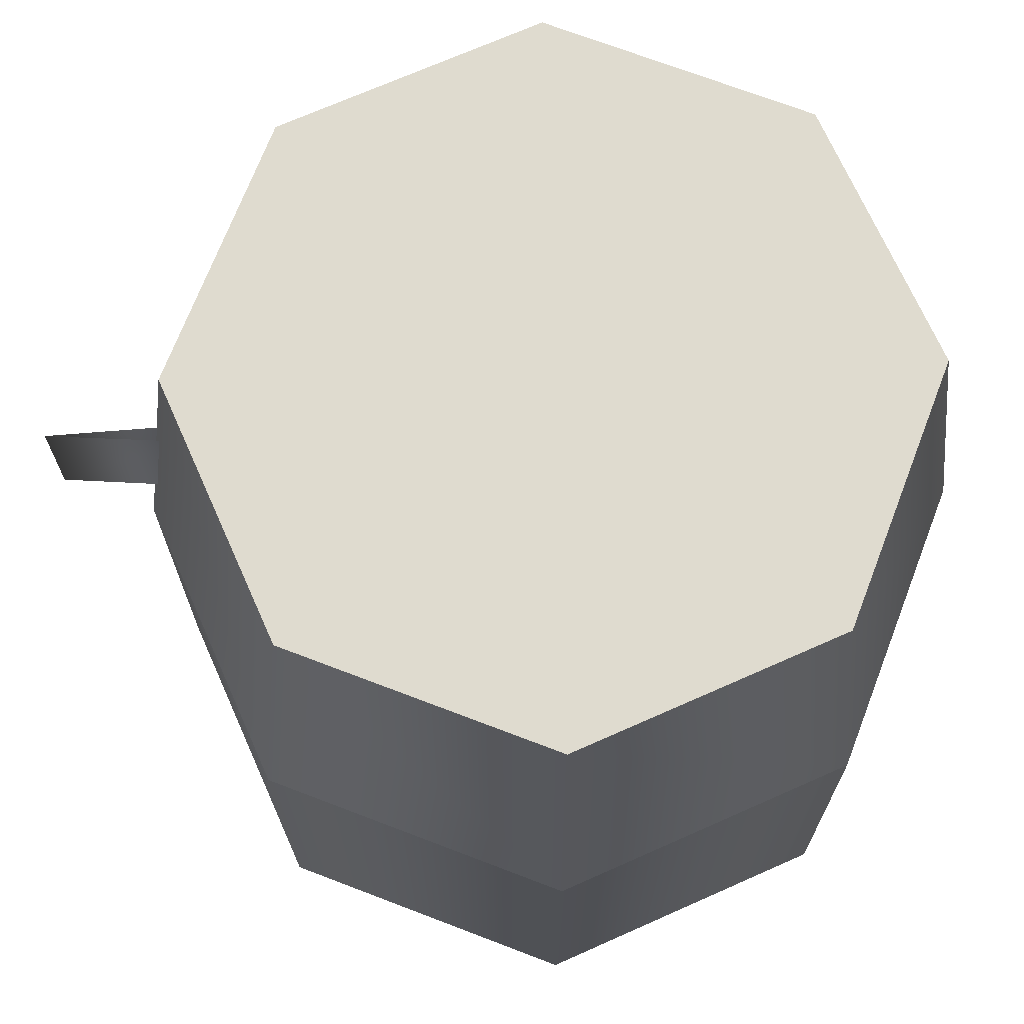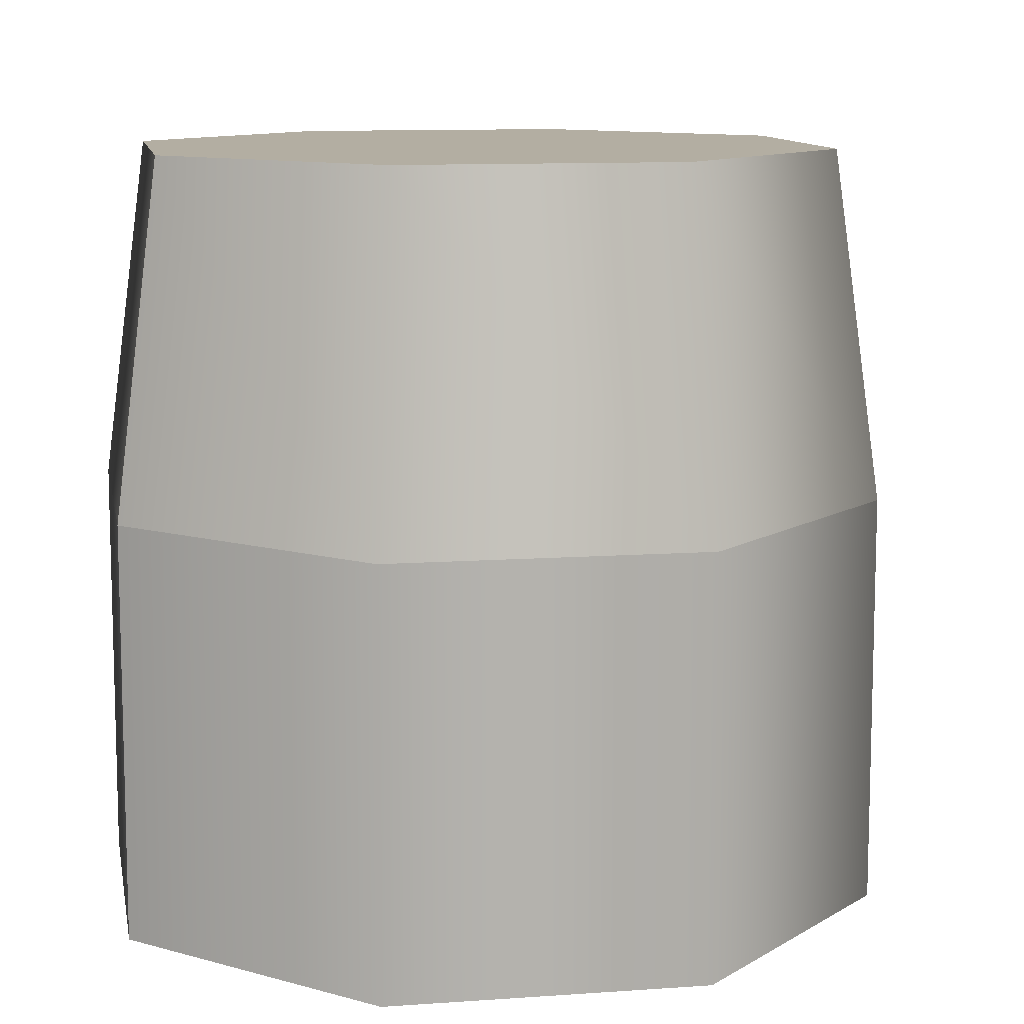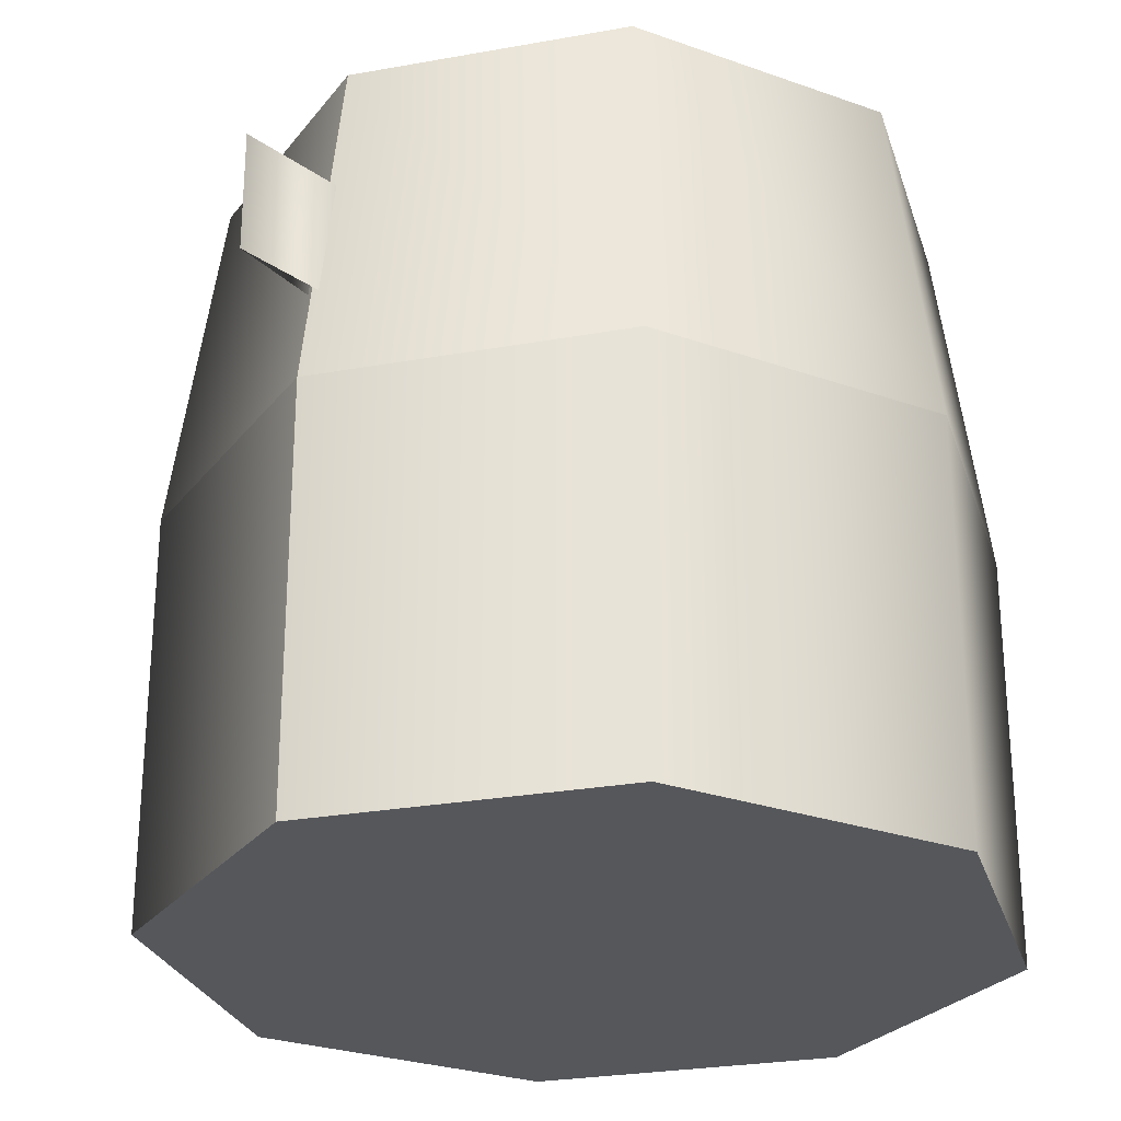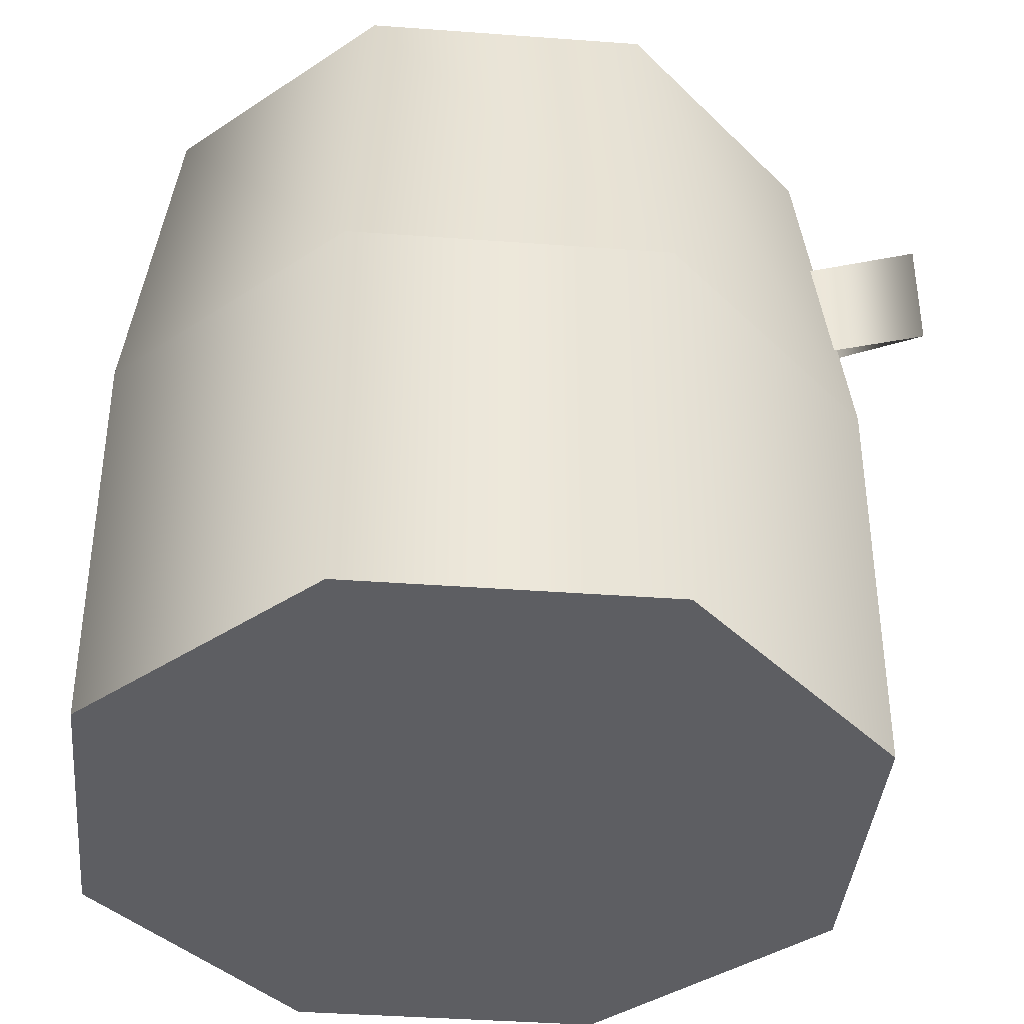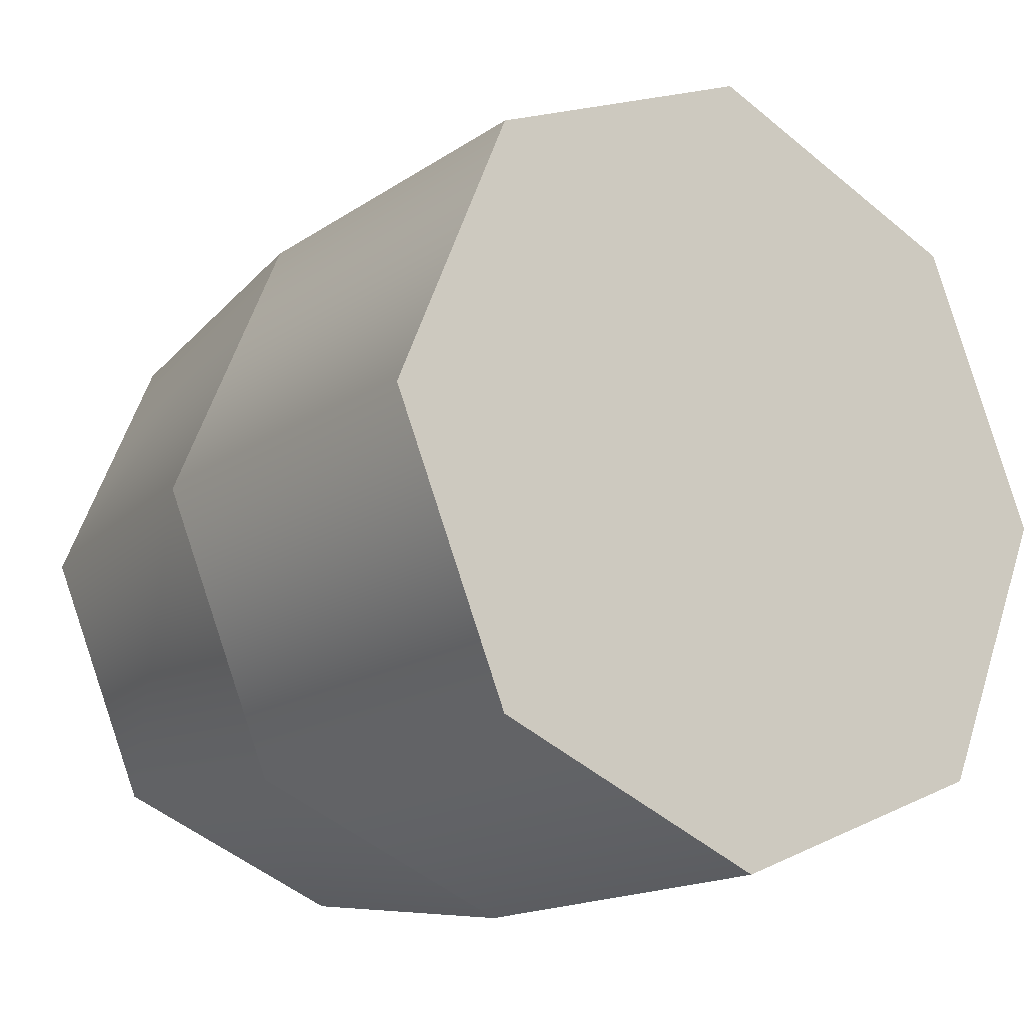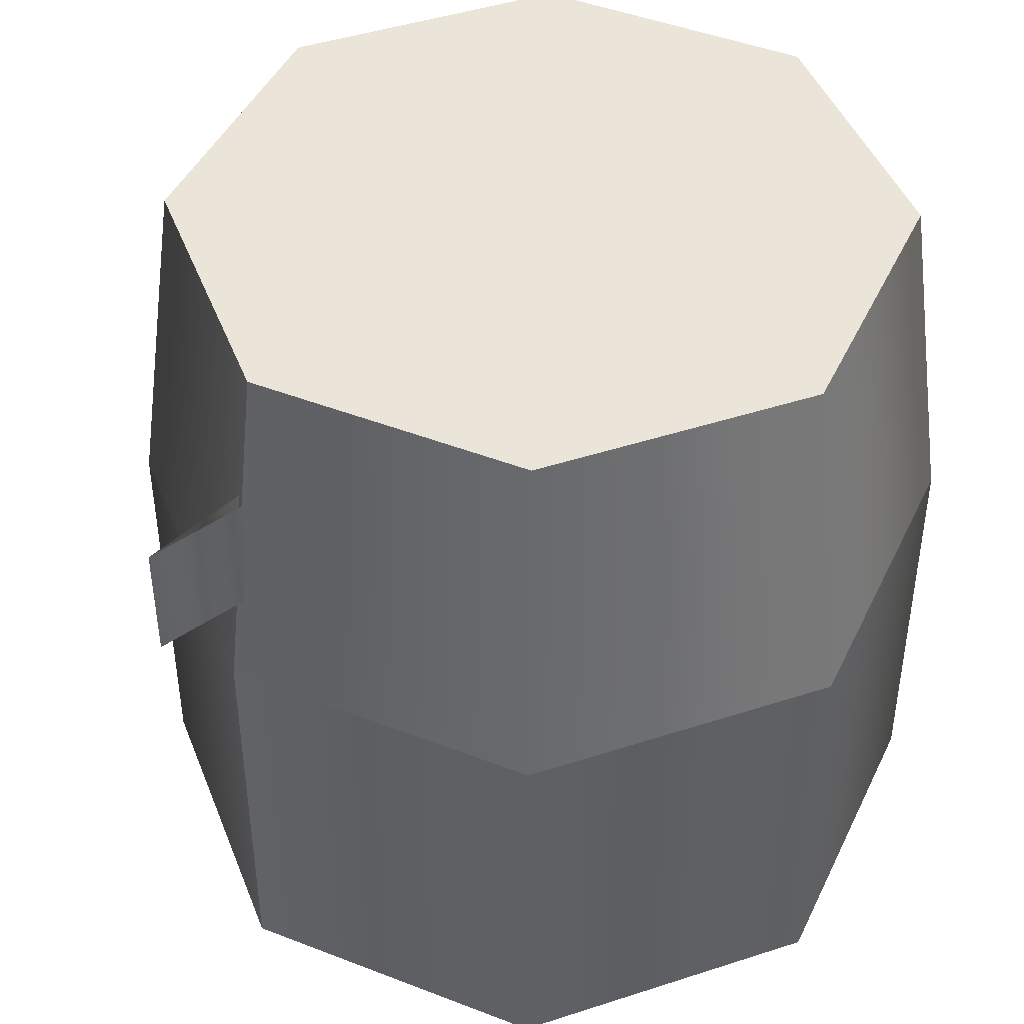
<metadata>
{"format":"obj","ext":"obj","renderer":"f3d","projection":"perspective","resolution":1024,"background":"white","views":[{"elev":70.4,"azim":88.5,"up":"+Y"},{"elev":10.8,"azim":-122.6,"up":"+Y"},{"elev":-26.7,"azim":38.3,"up":"+Y"},{"elev":-39.2,"azim":-72.8,"up":"+Y"},{"elev":-16.3,"azim":-36.3,"up":"+Z"},{"elev":44.9,"azim":46.8,"up":"+Y"}]}
</metadata>
<code>
g muzzle_ak_tactica_tula_ak_adapter_762x39_LOD1
v 0.008064 0 0.008077
v -0.0114 0 1.279e-05
v 0.0114 0 1.279e-05
v -0.008064 0 -0.008051
v -3.316e-08 0 -0.01139
v 0.008064 0 -0.008051
v -3.316e-08 0 0.01142
v -0.008064 0 0.008077
v -3.316e-08 -0.01107 0.01296
v -3.316e-08 0 0.01142
v 0.009155 -0.01107 0.009168
v 0.008064 0 0.008077
v 0.01295 -0.01107 1.279e-05
v 0.0114 0 1.279e-05
v 0.009155 -0.01107 -0.009143
v 0.008064 0 -0.008051
v -3.316e-08 -0.01107 -0.01293
v -3.316e-08 0 -0.01139
v 0.01296 -0.02422 1.279e-05
v 0.01295 -0.01107 1.279e-05
v 0.009161 -0.02422 -0.009148
v 0.009155 -0.01107 -0.009143
v 0.009155 -0.01107 0.009168
v 0.009161 -0.02422 0.009174
v -3.316e-08 -0.01107 0.01296
v -3.316e-08 -0.02422 0.01297
v -3.316e-08 -0.02422 -0.01294
v -3.316e-08 -0.01107 -0.01293
v -0.01296 -0.02422 1.279e-05
v -0.009161 -0.02422 0.009174
v 0.009161 -0.02422 -0.009148
v 0.01296 -0.02422 1.279e-05
v -3.316e-08 -0.02422 0.01297
v 0.009161 -0.02422 0.009174
v -3.316e-08 -0.02422 -0.01294
v -0.009161 -0.02422 -0.009148
v -0.009161 -0.02422 0.009174
v -0.009155 -0.01107 0.009168
v -3.316e-08 -0.02422 0.01297
v -3.316e-08 -0.01107 0.01296
v -0.01295 -0.01107 1.279e-05
v -0.01296 -0.02422 1.279e-05
v -0.009155 -0.01107 -0.009143
v -0.009161 -0.02422 -0.009148
v -3.316e-08 -0.01107 -0.01293
v -3.316e-08 -0.02422 -0.01294
v -0.009155 -0.01107 -0.009143
v -0.008064 0 -0.008051
v -0.01295 -0.01107 1.279e-05
v -0.0114 0 1.279e-05
v -3.316e-08 0 -0.01139
v -3.316e-08 -0.01107 -0.01293
v -0.009155 -0.01107 0.009168
v -0.008064 0 0.008077
v -3.316e-08 -0.01107 0.01296
v -3.316e-08 0 0.01142
v -0.0002948 -0.008087 0.01122
v -0.0002597 -0.004283 0.01122
v -2.756e-05 -0.008087 0.0154
v -2.756e-05 -0.004283 0.0154
v 0.0002596 -0.004283 0.01122
v 0.0002948 -0.008087 0.01122
g muzzle_ak_tactica_tula_ak_adapter_762x39_LOD1_0
f 3 2 1
f 2 3 4
f 3 5 4
f 5 3 6
f 2 7 1
f 7 2 8
f 11 10 9
f 10 11 12
f 13 12 11
f 12 13 14
f 15 14 13
f 14 15 16
f 17 16 15
f 16 17 18
f 21 20 19
f 20 21 22
f 23 19 20
f 19 23 24
f 25 24 23
f 24 25 26
f 27 22 21
f 22 27 28
f 31 30 29
f 30 31 32
f 32 33 30
f 33 32 34
f 29 35 31
f 35 29 36
f 39 38 37
f 38 39 40
f 41 37 38
f 37 41 42
f 43 42 41
f 42 43 44
f 45 44 43
f 44 45 46
f 49 48 47
f 48 49 50
f 51 47 48
f 47 51 52
f 53 50 49
f 50 53 54
f 55 54 53
f 54 55 56
f 59 58 57
f 58 59 60
f 59 61 60
f 61 59 62

</code>
